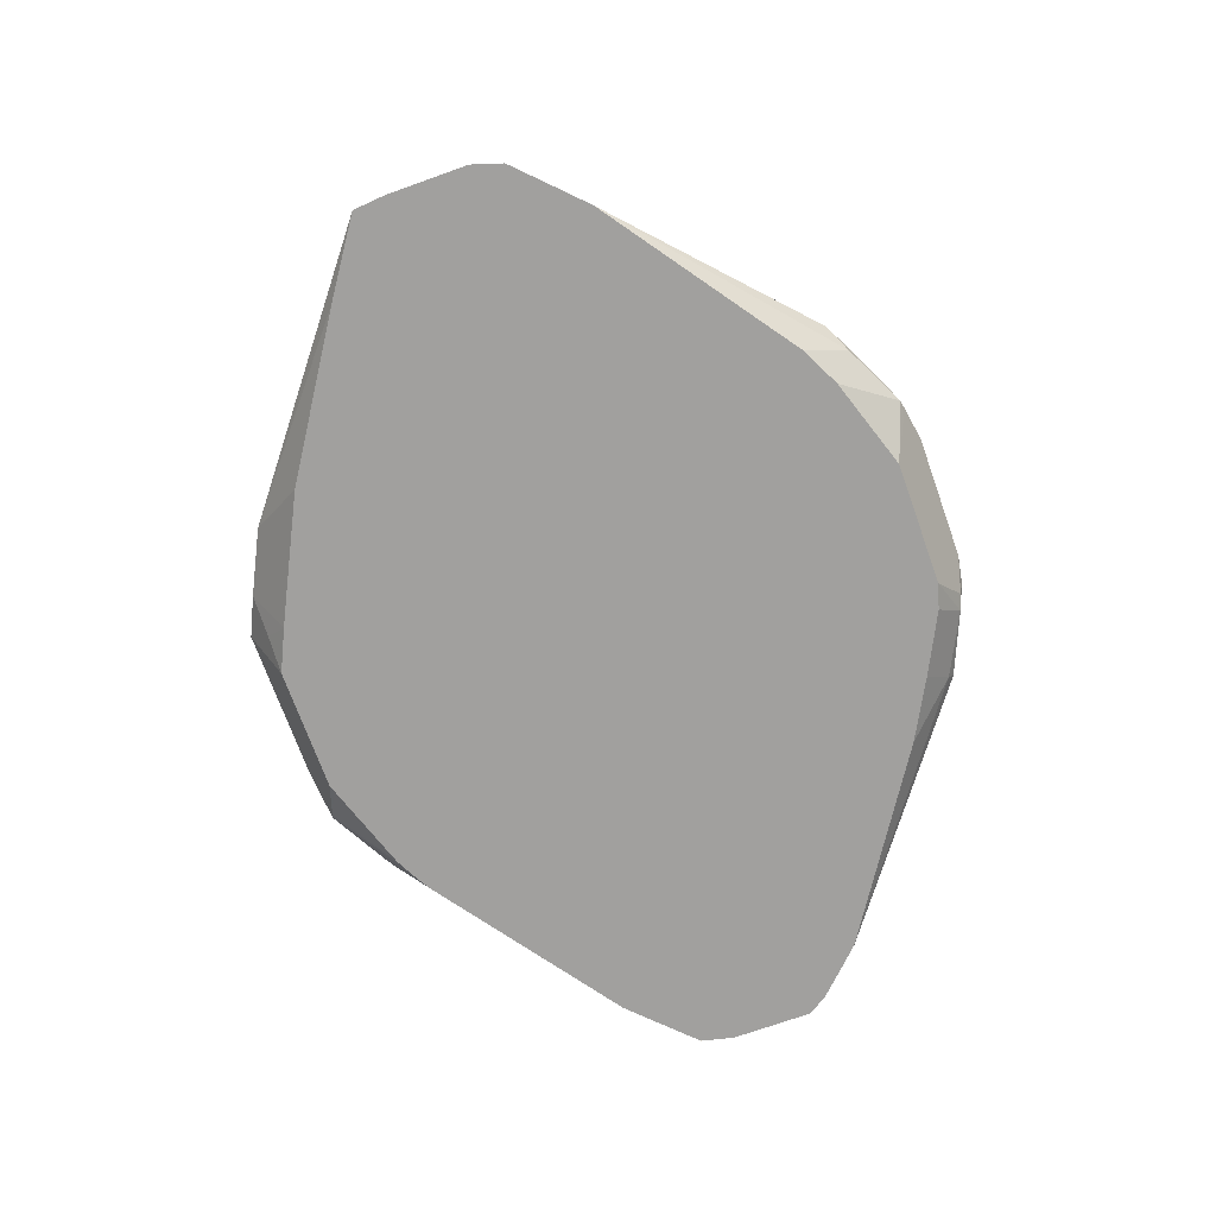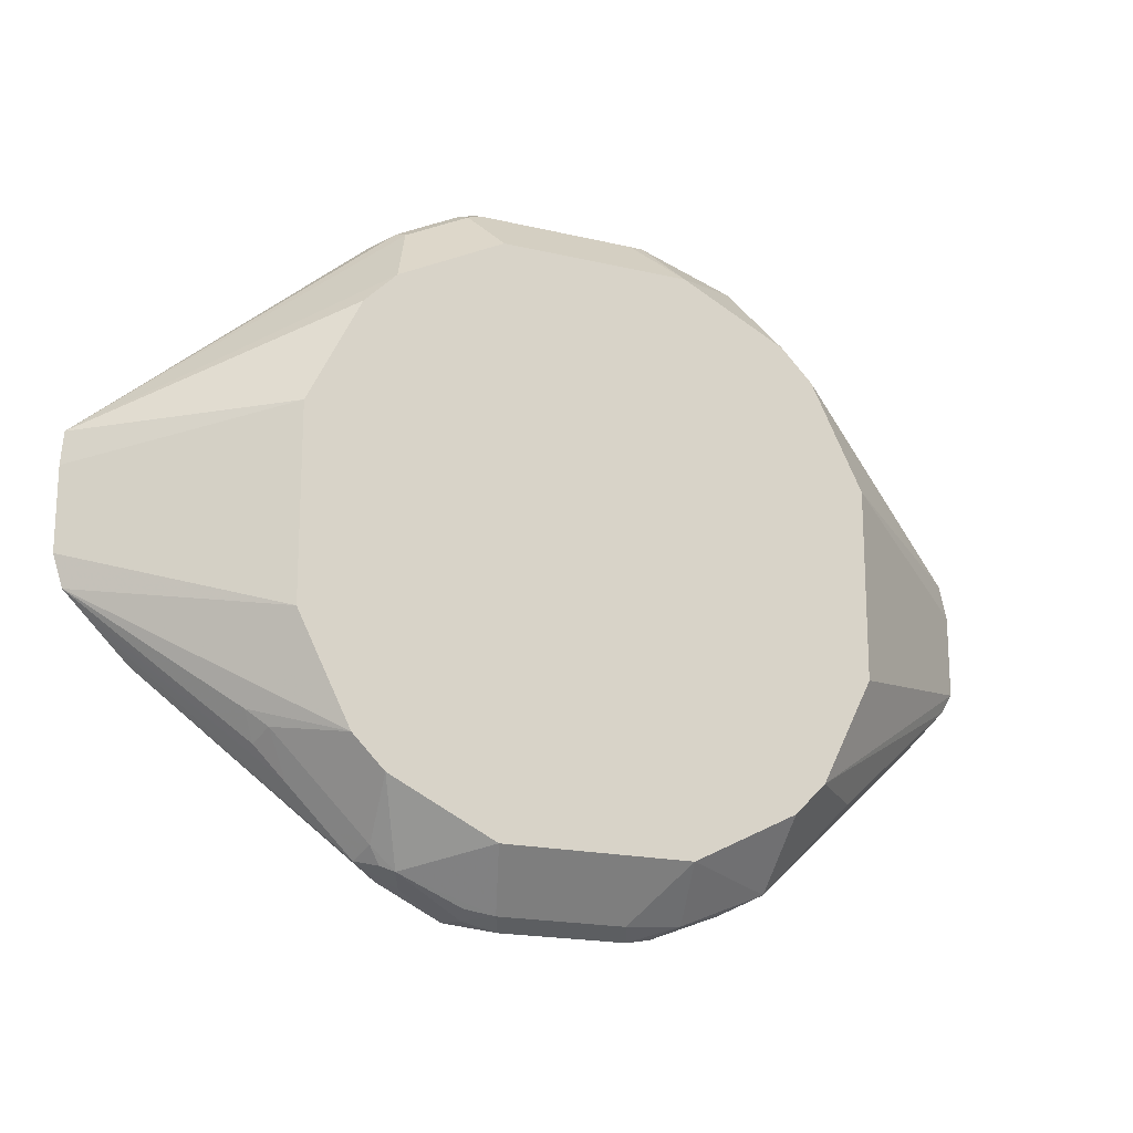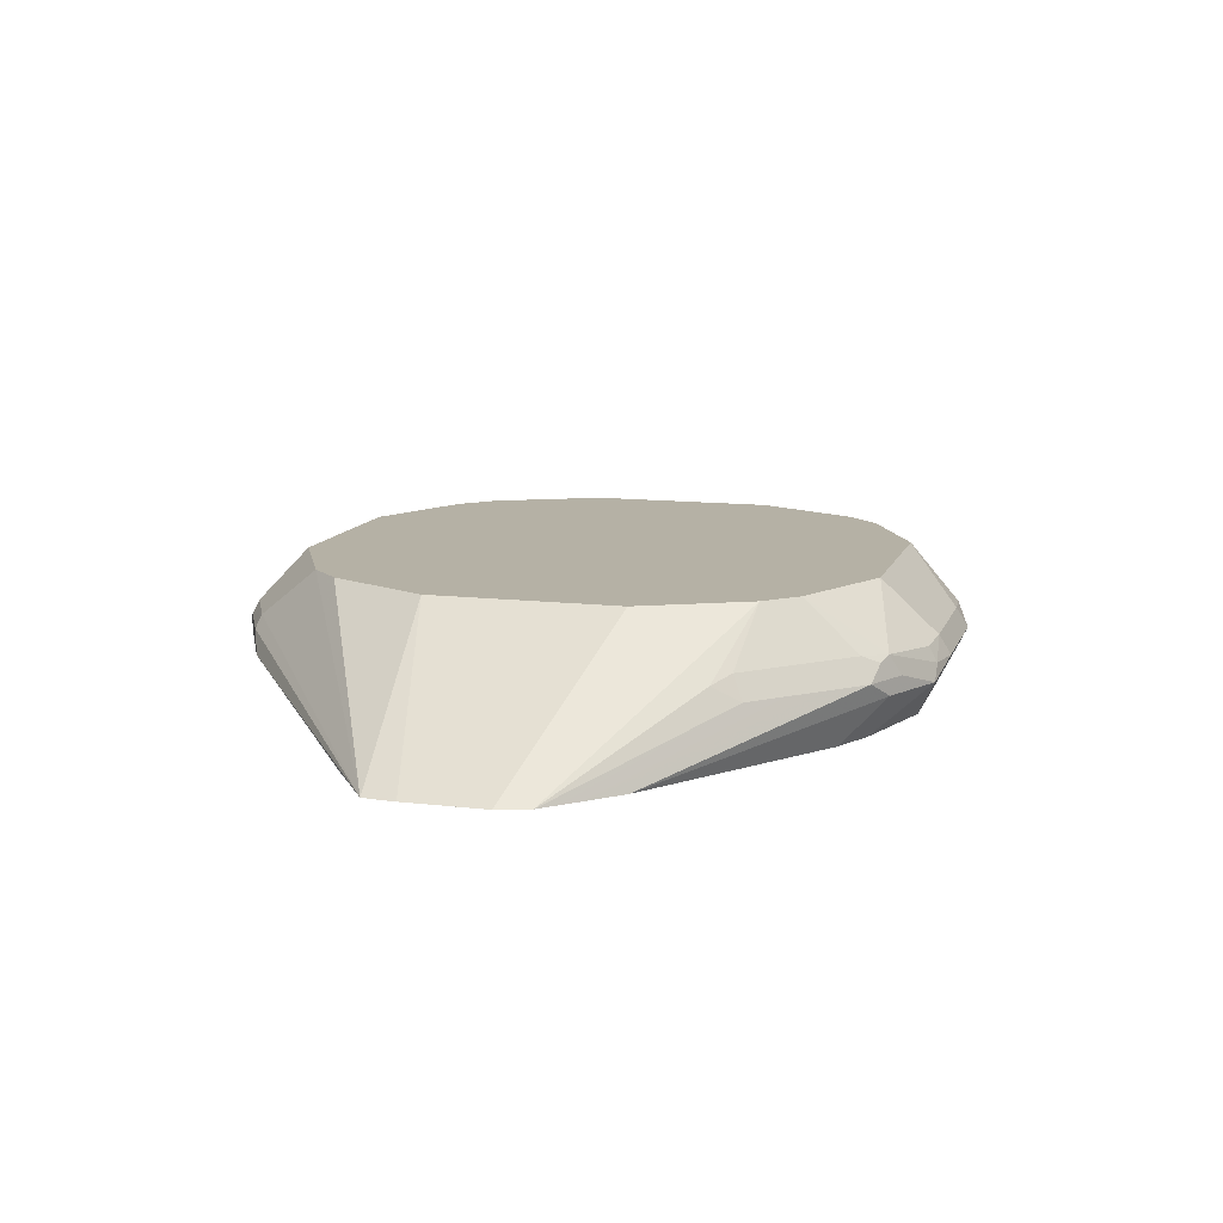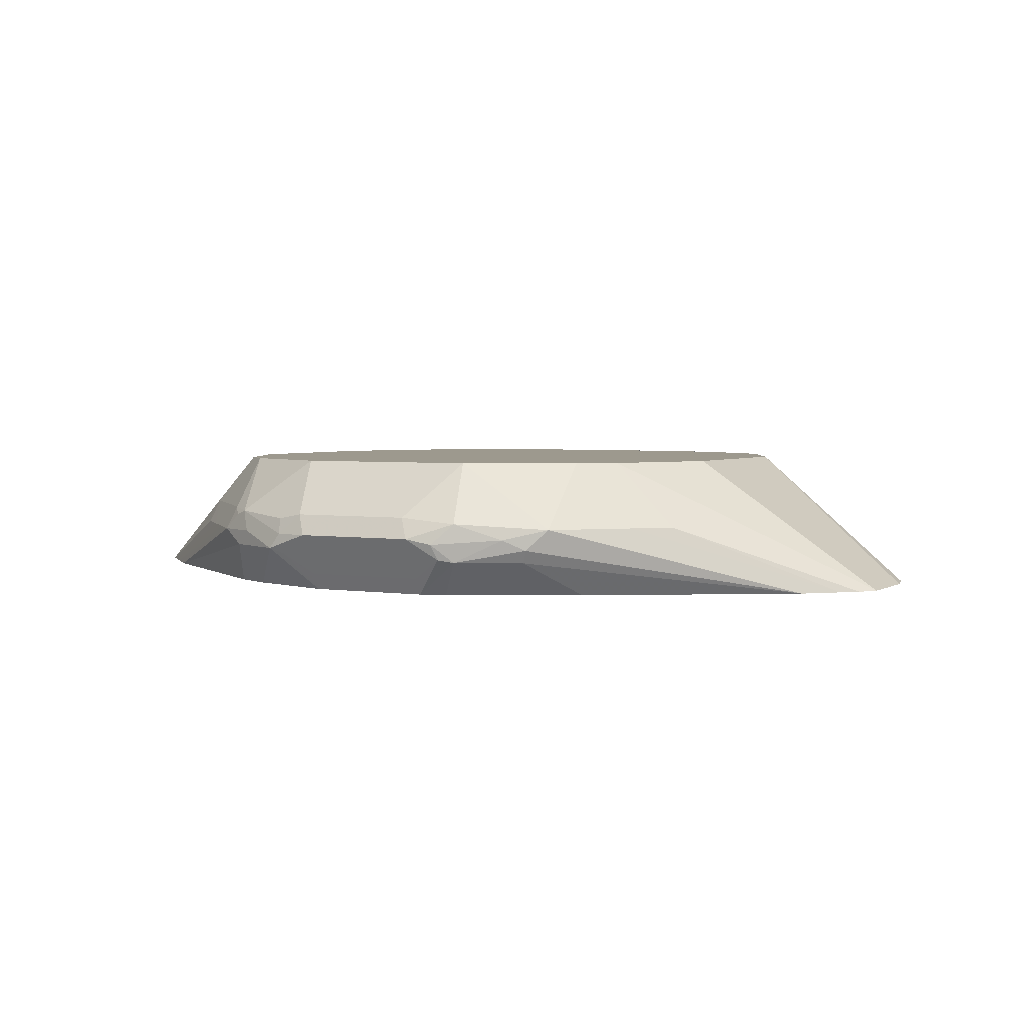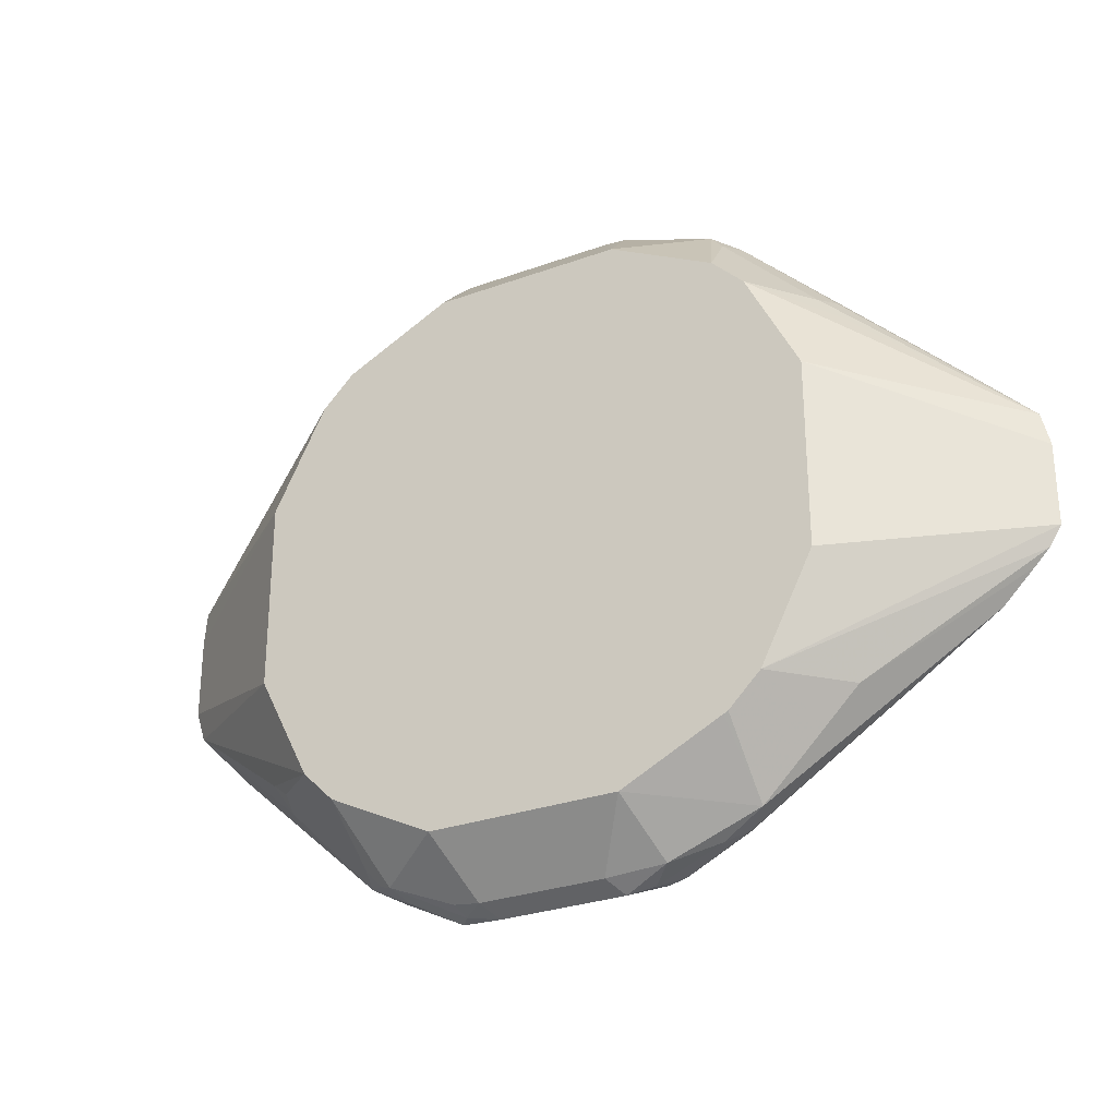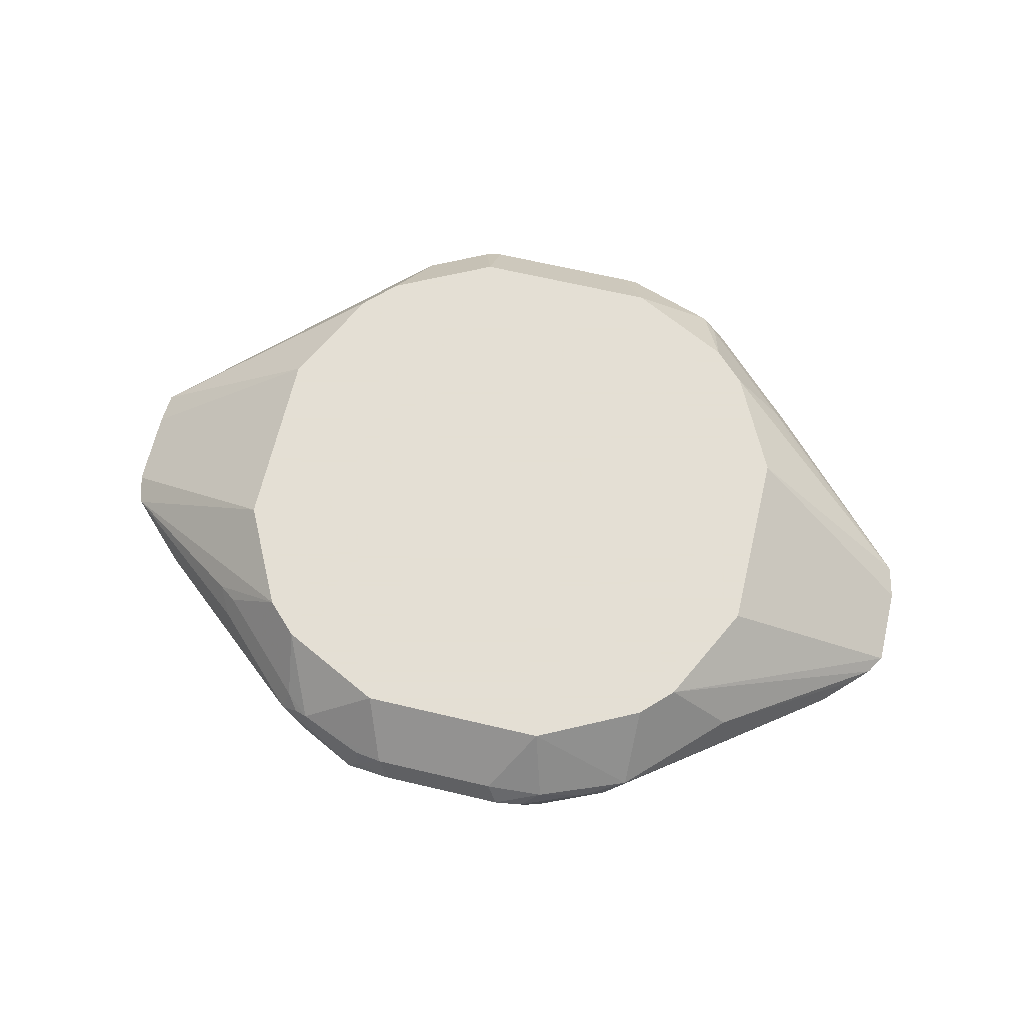
<metadata>
{"format":"obj","ext":"obj","renderer":"f3d","projection":"perspective","resolution":1024,"background":"white","views":[{"elev":-71.8,"azim":-70.3,"up":"+Z"},{"elev":-18.4,"azim":-24.6,"up":"+Y"},{"elev":11.9,"azim":-74.2,"up":"+Z"},{"elev":3.3,"azim":28.2,"up":"+Z"},{"elev":-28.8,"azim":28.5,"up":"+Y"},{"elev":66.3,"azim":13.3,"up":"+Z"}]}
</metadata>
<code>
v -0.04791 0.1757 0.5909
v -0.03726 0.165 0.5697
v -0.05054 0.1624 0.5723
v -0.06917 0.165 0.5856
v -0.1011 0.1491 0.5856
v -0.05856 0.1704 0.5963
v -0.04791 0.1704 0.6016
v 0.03191 0.1757 0.5909
v -0.03292 0.1607 0.561
v 0.02661 0.165 0.5697
v -0.05469 0.1505 0.561
v -0.1186 0.1186 0.561
v -0.1973 0.06762 0.561
v -0.2342 0.04251 0.561
v -0.09047 0.1544 0.5963
v -0.08664 0.1346 0.561
v -0.08784 0.1517 0.6029
v -0.05589 0.1677 0.6029
v -0.04791 0.1437 0.6294
v 0.03191 0.1704 0.6016
v 0.03989 0.1717 0.5989
v 0.05589 0.1717 0.583
v 0.05321 0.1704 0.5803
v 0.0309 0.1607 0.561
v -0.2355 0.02586 0.561
v -0.1437 0.04791 0.6294
v -0.1213 0.09283 0.6294
v -0.1171 0.1011 0.6294
v -0.1011 0.1171 0.6294
v -0.09282 0.1213 0.6294
v -0.08932 0.123 0.6294
v -0.07336 0.131 0.6294
v 0.04791 0.1437 0.6294
v 0.08784 0.1557 0.5989
v 0.1011 0.1491 0.5909
v 0.09181 0.1517 0.583
v 0.08517 0.1544 0.5803
v 0.09116 0.1391 0.561
v 0.08185 0.1437 0.561
v 0.03426 0.1597 0.561
v -0.2355 -0.01596 0.561
v -0.1437 -0.04791 0.6294
v 0.08415 0.1256 0.6294
v 0.09481 0.1203 0.6294
v 0.1011 0.1171 0.6294
v 0.09582 0.1457 0.6029
v 0.1171 0.1331 0.5909
v 0.2236 0.03883 0.561
v 0.1995 0.06287 0.561
v 0.1008 0.1338 0.561
v -0.2305 -0.03192 0.561
v -0.1256 -0.08416 0.6294
v 0.1171 0.1011 0.6294
v 0.1437 0.09782 0.6029
v 0.1331 0.1171 0.5909
v 0.2315 0.03092 0.561
v 0.149 0.1011 0.5909
v -0.2226 -0.03983 0.561
v -0.149 -0.1011 0.5909
v -0.1557 -0.08784 0.5989
v -0.1171 -0.1011 0.6294
v 0.1437 0.04791 0.6294
v 0.1544 0.08516 0.6016
v 0.2355 0.01393 0.561
v -0.2145 -0.04791 0.561
v -0.1331 -0.1171 0.5909
v -0.1457 -0.09582 0.6029
v -0.1298 -0.1118 0.6029
v -0.0978 -0.1437 0.6029
v -0.1011 -0.1171 0.6294
v 0.1437 -0.04791 0.6294
v 0.2355 -0.02789 0.561
v -0.1985 -0.06387 0.561
v -0.1011 -0.1491 0.5909
v -0.1171 -0.1331 0.5909
v -0.09181 -0.1517 0.5989
v -0.08517 -0.1544 0.6016
v -0.09047 -0.1224 0.6294
v 0.1183 -0.09882 0.6294
v 0.2295 -0.0378 0.561
v 0.1171 -0.1011 0.6294
v -0.1005 -0.1344 0.561
v -0.08784 -0.1557 0.583
v -0.05589 -0.1717 0.583
v -0.07982 -0.1597 0.5909
v -0.04989 -0.1717 0.5909
v -0.05188 -0.1677 0.5989
v -0.03726 -0.1704 0.6016
v -0.04791 -0.1437 0.6294
v 0.149 -0.1011 0.5963
v 0.2216 -0.04588 0.561
v 0.1171 -0.1331 0.5963
v 0.1331 -0.1171 0.5963
v 0.1011 -0.1171 0.6294
v -0.09116 -0.1391 0.561
v -0.07982 -0.1447 0.561
v -0.03191 -0.1607 0.561
v -0.04791 -0.1704 0.5803
v -0.03191 -0.1757 0.5909
v 0.02661 -0.1704 0.6016
v 0.04791 -0.1437 0.6294
v 0.2056 -0.06184 0.561
v 0.1011 -0.1491 0.5963
v 0.09882 -0.1183 0.6294
v -0.03191 -0.165 0.5697
v 0.03191 -0.1607 0.561
v 0.03191 -0.1757 0.5909
v 0.05589 -0.1677 0.5989
v 0.09047 -0.1544 0.5856
v 0.08784 -0.1517 0.579
v 0.1083 -0.1243 0.561
v 0.07982 -0.1597 0.5909
v 0.03191 -0.165 0.5697
v 0.04514 -0.1569 0.561
v 0.05589 -0.1677 0.579
v 0.04791 -0.1704 0.5803
v 0.04524 -0.173 0.5883
v 0.07705 -0.1409 0.561
f 61 67 68
f 66 68 67
f 66 75 68
f 65 75 66
f 65 74 75
f 62 71 72
f 62 72 64
f 61 69 70
f 60 67 61
f 61 68 69
f 65 73 74
f 68 75 69
f 72 81 80
f 69 74 76
f 69 76 77
f 69 77 70
f 70 77 78
f 71 79 72
f 72 79 81
f 73 82 83
f 73 83 74
f 74 83 84
f 59 66 67
f 74 85 77
f 74 84 85
f 69 75 74
f 59 67 60
f 46 53 54
f 58 65 66
f 35 49 36
f 74 77 76
f 36 49 50
f 36 50 37
f 37 50 38
f 41 51 42
f 42 51 52
f 45 53 46
f 46 54 47
f 47 54 55
f 47 55 48
f 48 55 57
f 48 57 56
f 51 58 59
f 51 59 60
f 51 60 61
f 51 61 52
f 53 62 56
f 53 56 63
f 35 48 49
f 53 63 54
f 54 63 56
f 54 56 57
f 54 57 55
f 56 62 64
f 58 66 59
f 77 85 84
f 103 108 112
f 77 86 87
f 98 105 99
f 99 105 113
f 99 113 107
f 100 107 108
f 100 108 101
f 101 108 103
f 101 103 104
f 102 103 109
f 102 109 110
f 102 110 111
f 103 112 109
f 106 114 115
f 97 113 105
f 106 115 116
f 107 113 116
f 107 116 117
f 107 117 108
f 108 117 112
f 109 112 115
f 109 115 110
f 110 115 114
f 110 114 118
f 110 118 111
f 112 117 115
f 35 47 48
f 115 117 116
f 106 116 113
f 77 84 86
f 97 106 113
f 94 104 103
f 77 87 88
f 77 88 89
f 77 89 78
f 80 90 91
f 80 81 90
f 81 92 93
f 81 93 90
f 81 94 103
f 81 103 92
f 82 95 83
f 83 95 84
f 84 95 96
f 97 105 98
f 84 96 97
f 84 98 99
f 84 99 86
f 86 99 88
f 86 88 87
f 88 99 107
f 88 107 100
f 88 100 101
f 88 101 89
f 90 93 91
f 91 93 92
f 91 92 102
f 92 103 102
f 84 97 98
f 35 46 47
f 19 62 53
f 34 45 46
f 8 21 22
f 8 22 23
f 8 23 10
f 9 24 40
f 9 40 39
f 9 39 38
f 9 38 50
f 9 50 49
f 9 49 48
f 9 56 64
f 9 64 72
f 9 72 80
f 9 80 91
f 9 91 102
f 9 102 111
f 9 111 118
f 9 118 114
f 9 114 106
f 9 106 97
f 9 97 96
f 9 96 95
f 9 95 82
f 9 82 73
f 9 73 65
f 9 65 58
f 8 20 21
f 9 58 51
f 7 33 20
f 7 18 19
f 34 46 35
f 1 2 3
f 1 3 4
f 1 4 5
f 1 5 6
f 1 6 7
f 1 7 20
f 1 20 8
f 1 8 10
f 1 10 2
f 2 9 3
f 2 10 24
f 2 24 9
f 3 11 4
f 3 9 11
f 4 11 16
f 4 16 5
f 5 12 13
f 5 13 14
f 5 14 15
f 5 15 6
f 5 16 12
f 6 15 17
f 6 17 18
f 6 18 7
f 7 19 33
f 9 51 41
f 9 48 56
f 9 25 14
f 19 101 104
f 19 104 94
f 19 94 81
f 19 81 79
f 19 79 71
f 19 71 62
f 19 53 45
f 19 45 44
f 19 44 43
f 19 43 33
f 20 33 21
f 21 33 34
f 19 89 101
f 21 34 22
f 22 35 36
f 22 36 37
f 9 41 25
f 22 38 39
f 22 39 23
f 23 40 24
f 23 39 40
f 25 41 42
f 25 42 26
f 33 43 34
f 34 43 44
f 34 44 45
f 22 34 35
f 19 78 89
f 22 37 38
f 19 61 70
f 19 70 78
f 9 14 13
f 9 13 12
f 9 12 16
f 9 16 11
f 14 25 26
f 14 26 27
f 14 27 28
f 14 28 29
f 14 29 17
f 14 17 15
f 17 29 30
f 17 30 31
f 10 23 24
f 17 32 19
f 19 52 61
f 17 31 32
f 19 42 52
f 19 26 42
f 19 28 27
f 19 27 26
f 19 30 29
f 19 31 30
f 19 32 31
f 17 19 18
f 19 29 28

</code>
